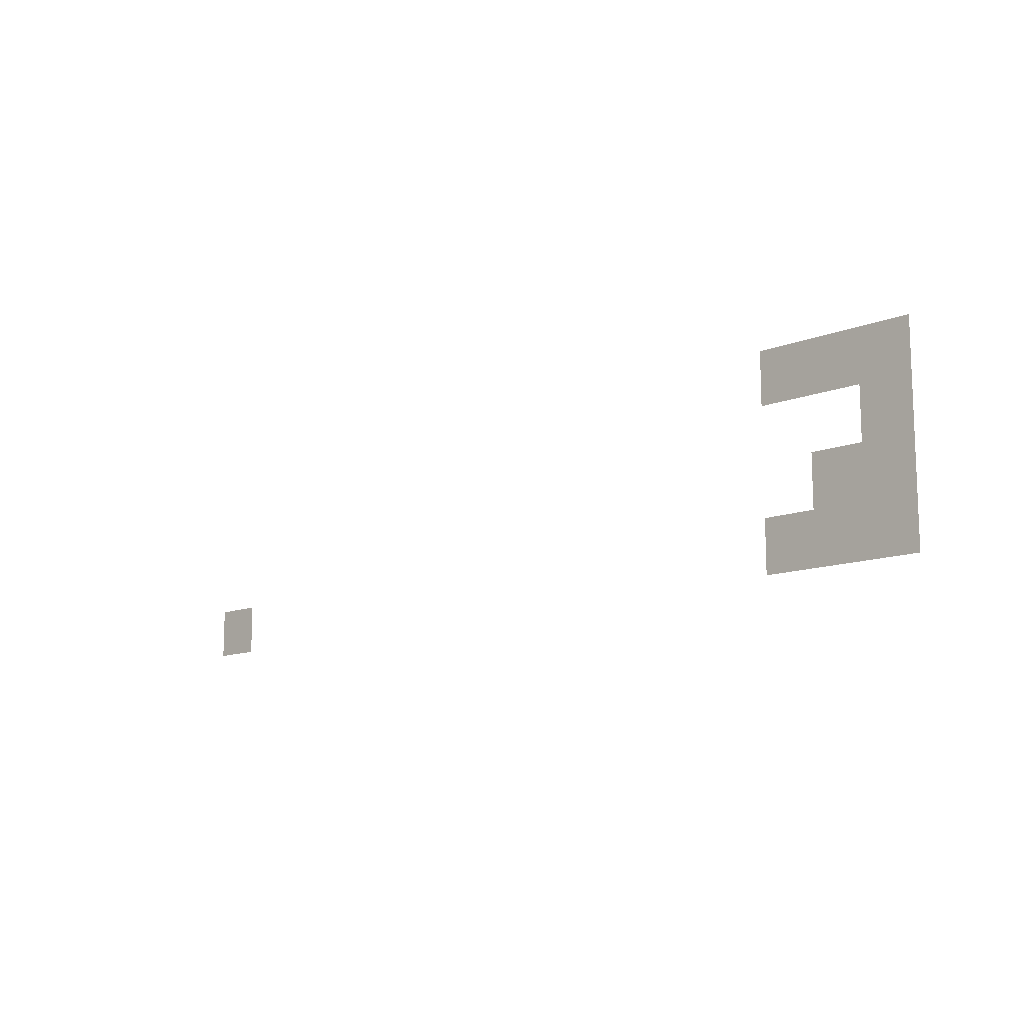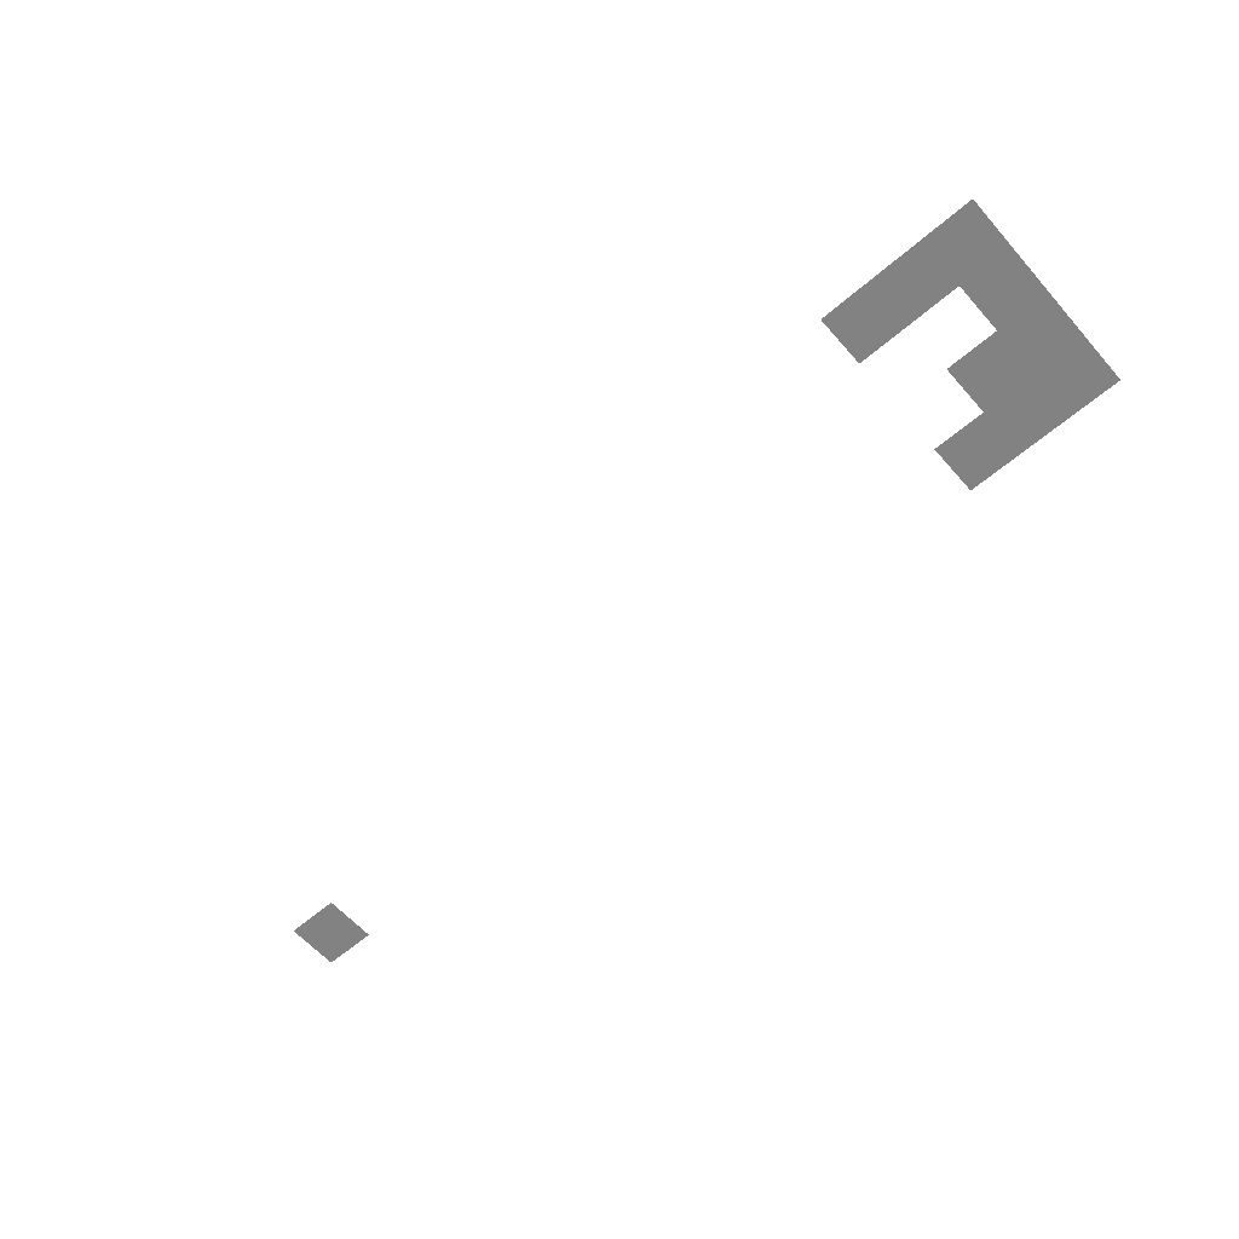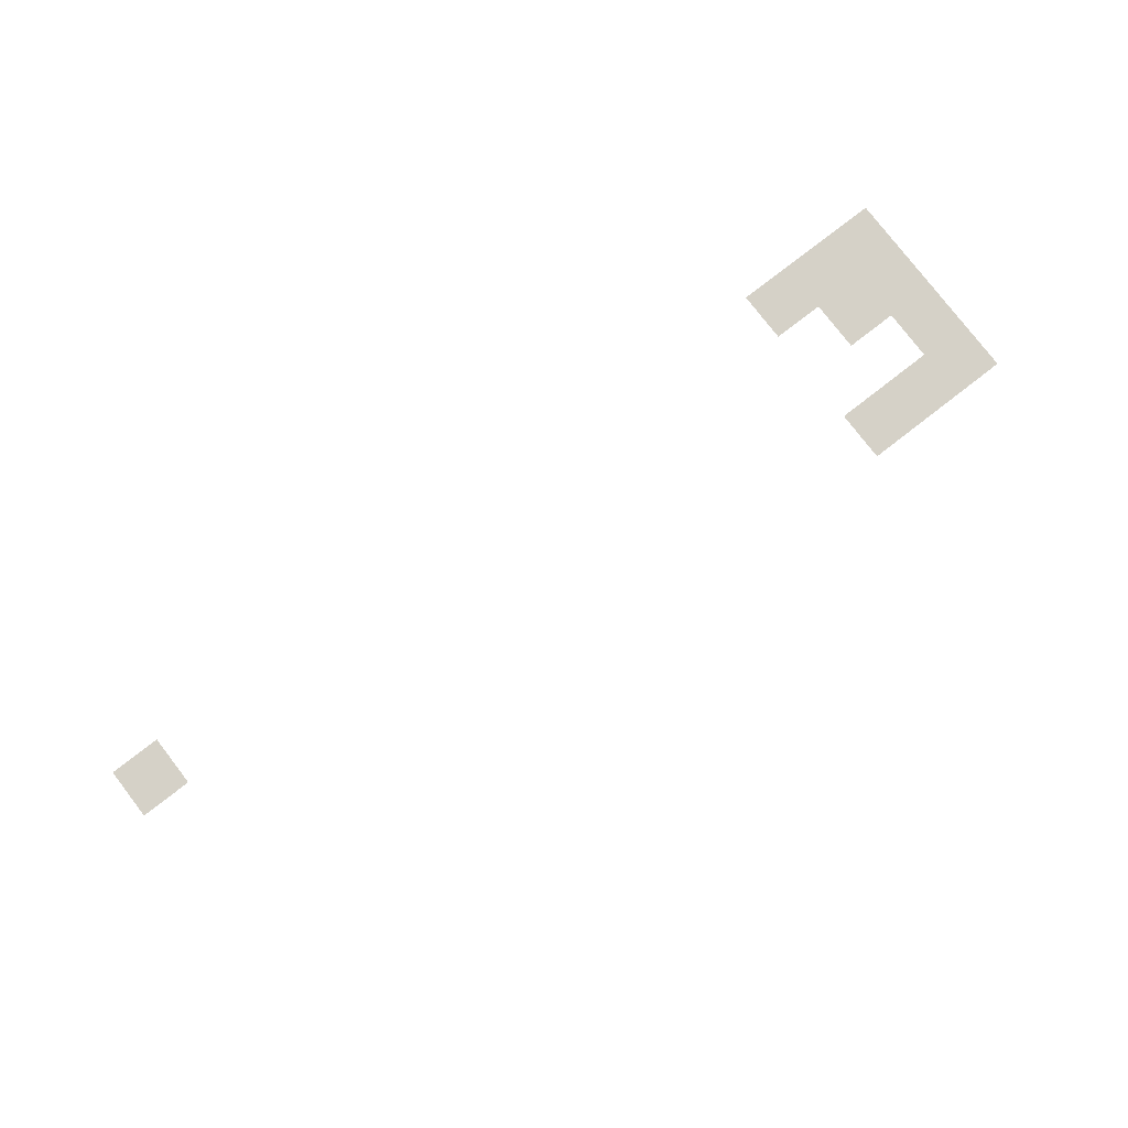
<metadata>
{"format":"obj","ext":"obj","renderer":"f3d","projection":"perspective","resolution":1024,"background":"white","views":[{"elev":-12.2,"azim":-136.6,"up":"+Y"},{"elev":-60.9,"azim":-138.8,"up":"+Z"},{"elev":79.5,"azim":142.3,"up":"+Z"}]}
</metadata>
<code>
v -76 -11 0
v -77 -11 0
v -77 -10 0
v -76 -10 0
v -77 -11 0
v -78 -11 0
v -78 -10 0
v -77 -10 0
v -78 -11 0
v -79 -11 0
v -79 -10 0
v -78 -10 0
v -78 -12 0
v -79 -12 0
v -79 -11 0
v -78 -11 0
v -77 -13 0
v -78 -13 0
v -78 -12 0
v -77 -12 0
v -78 -13 0
v -79 -13 0
v -79 -12 0
v -78 -12 0
v -61 -14 0
v -62 -14 0
v -62 -13 0
v -61 -13 0
v -76 -14 0
v -77 -14 0
v -77 -13 0
v -76 -13 0
v -77 -14 0
v -78 -14 0
v -78 -13 0
v -77 -13 0
v -78 -14 0
v -79 -14 0
v -79 -13 0
v -78 -13 0
g Bosque_mesh_0005
f 1 2 3 4
f 5 6 7 8
f 9 10 11 12
f 13 14 15 16
f 17 18 19 20
f 21 22 23 24
f 25 26 27 28
f 29 30 31 32
f 33 34 35 36
f 37 38 39 40

</code>
